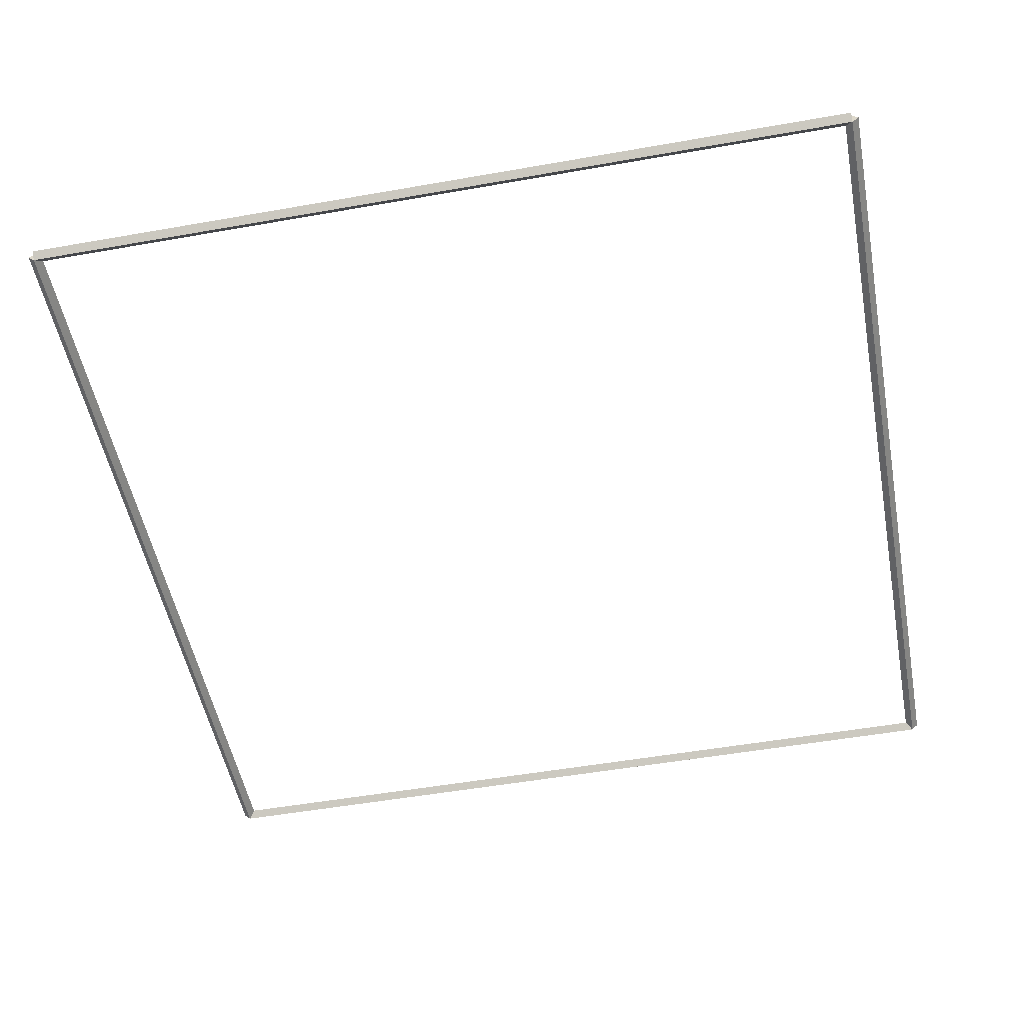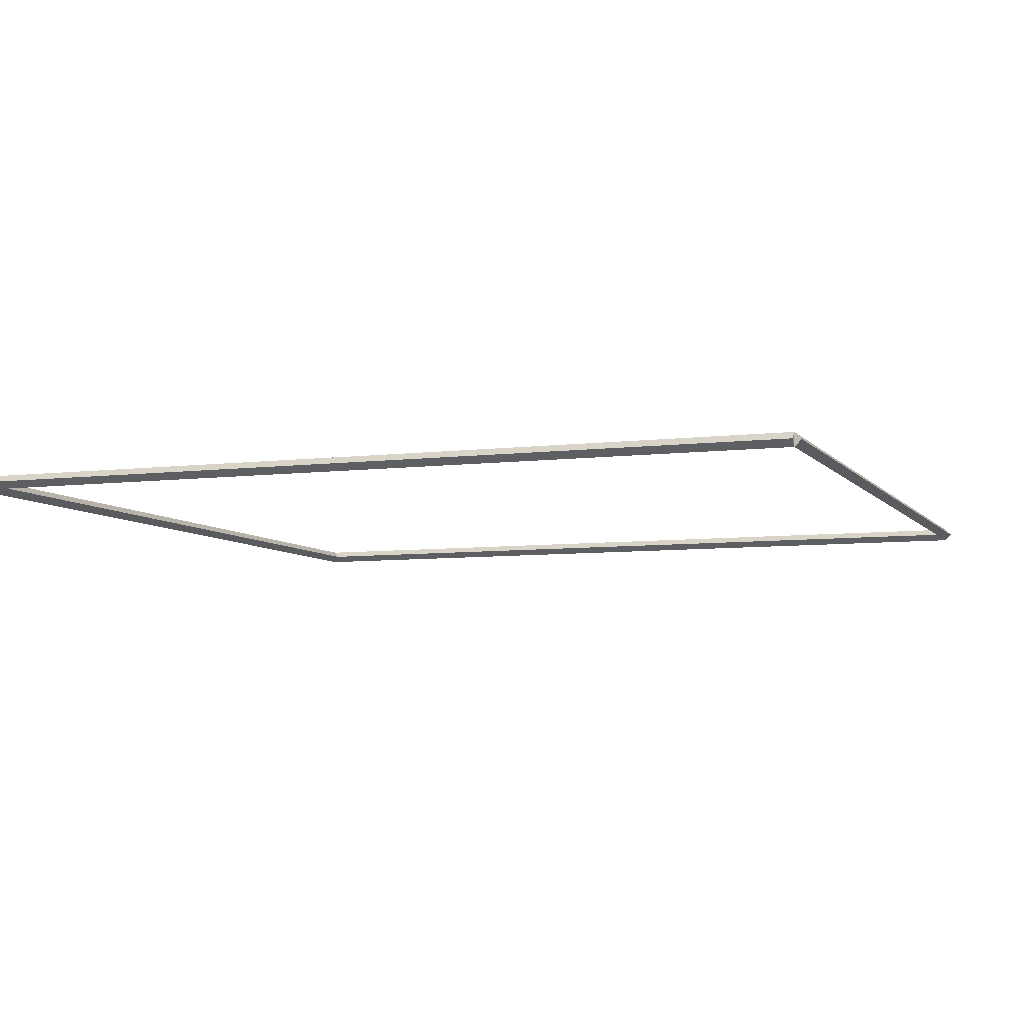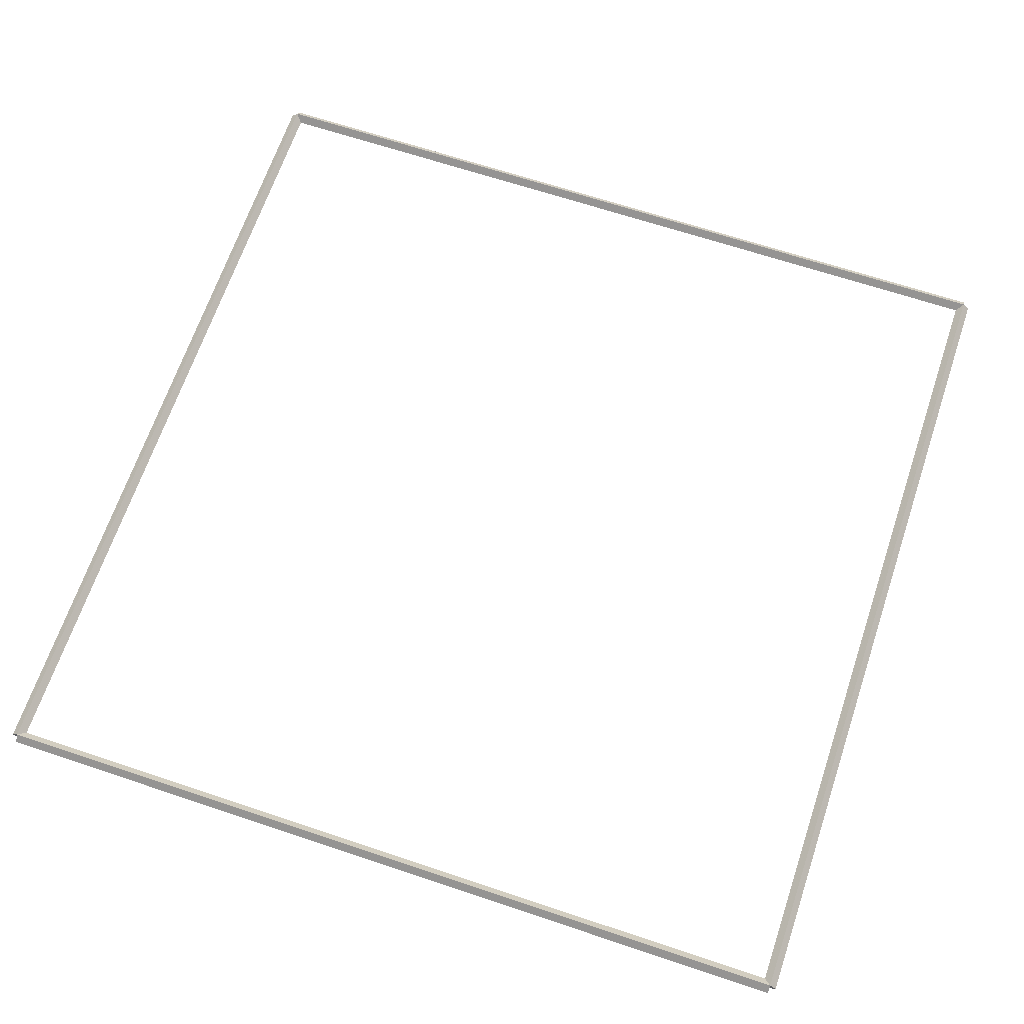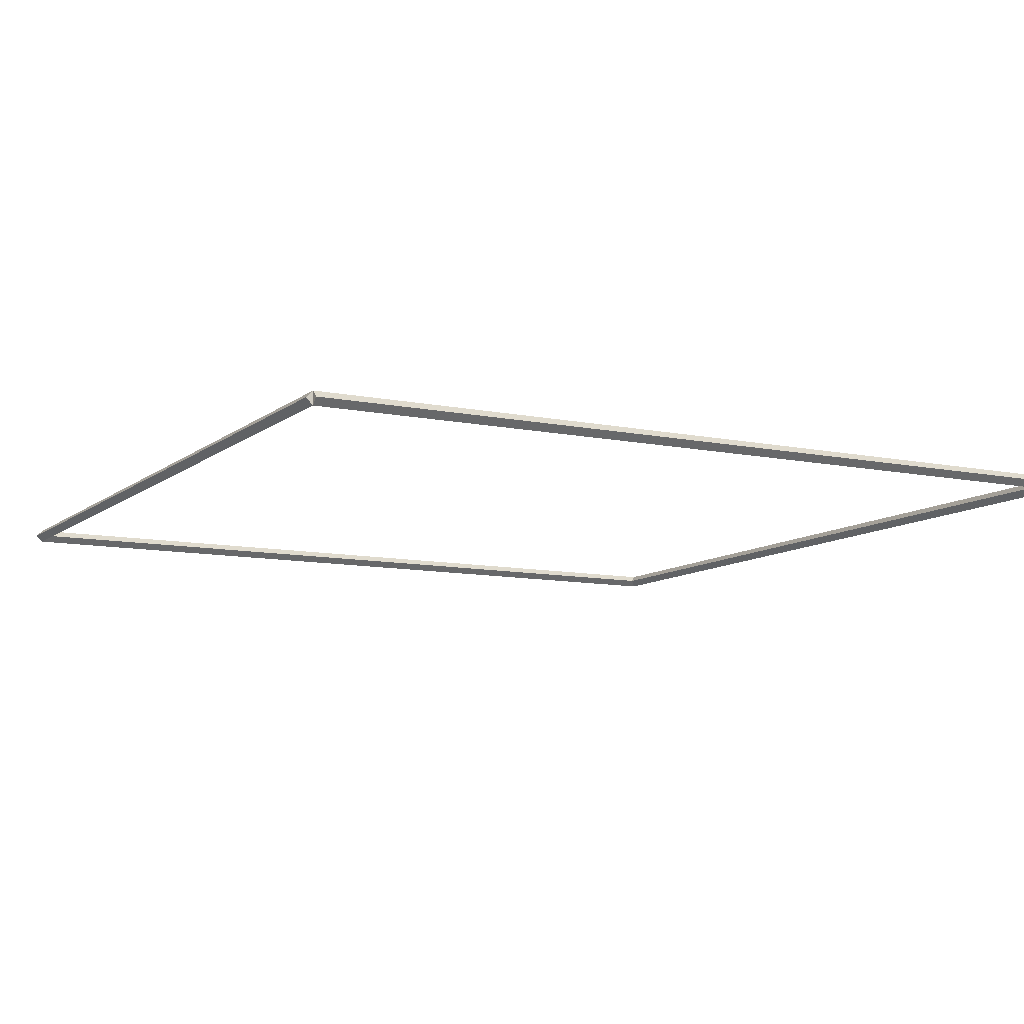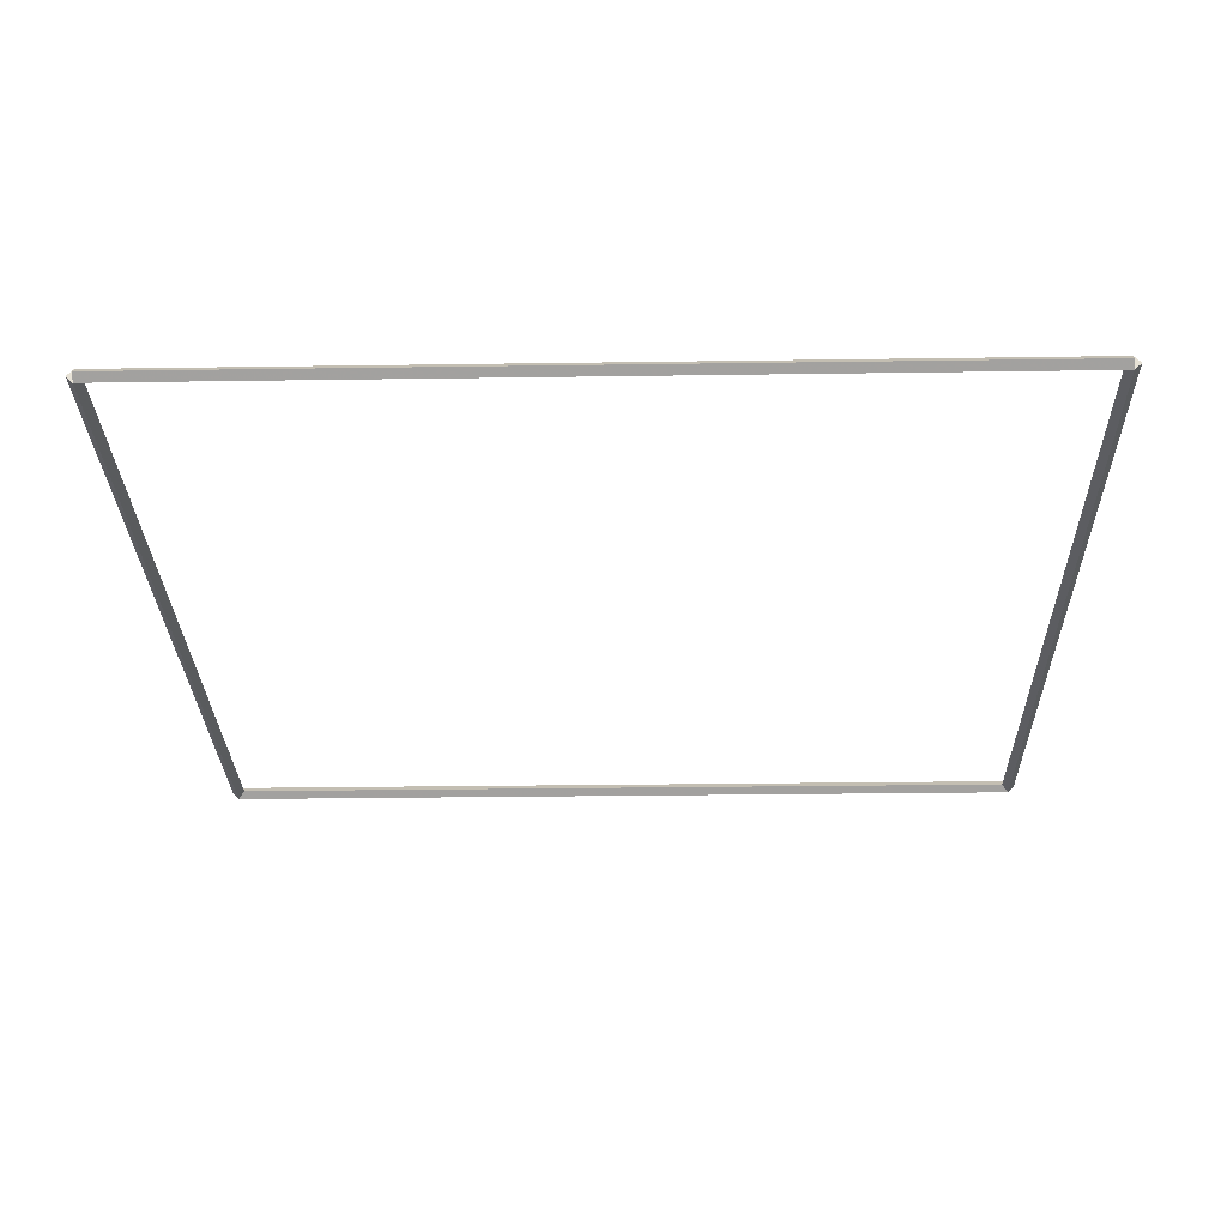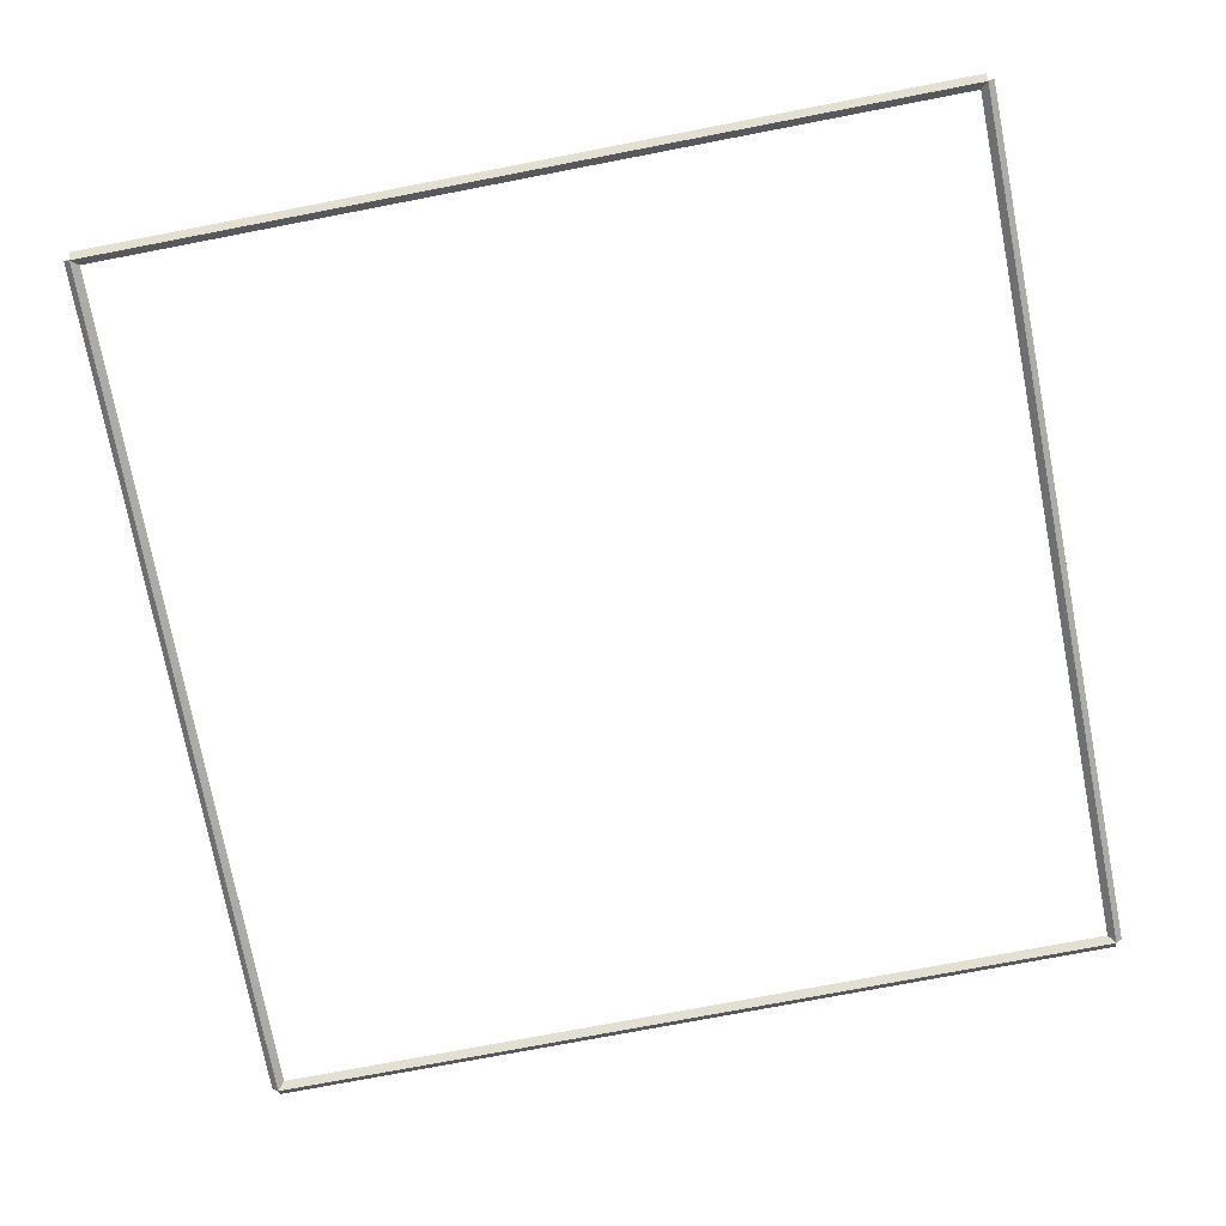
<metadata>
{"format":"obj","ext":"obj","renderer":"f3d","projection":"perspective","resolution":1024,"background":"white","views":[{"elev":-51.9,"azim":-169.2,"up":"+Y"},{"elev":-6.7,"azim":110.6,"up":"+Y"},{"elev":66.3,"azim":18.6,"up":"+Y"},{"elev":-9.9,"azim":61.7,"up":"+Y"},{"elev":-27.4,"azim":-88.7,"up":"+Y"},{"elev":-74.4,"azim":10.9,"up":"+Y"}]}
</metadata>
<code>
g layer_boundary_0_7_7
v 12.7 48.8 -2.901e-21
v 12.7 48.7 0.1
v 12.7 48.6 -2.068e-14
v 12.7 48.7 -0.1
v 0 48.8 -2.901e-21
v 0 48.7 0.1
v 0 48.6 -2.068e-14
v 0 48.7 -0.1
f 1 2 3 4
f 6 2 1 5
f 5 1 4 8
f 6 5 8 7
f 8 4 3 7
f 7 3 2 6
g layer_boundary_0_7_7
v 12.8 48.7 12.7
v 12.7 48.8 12.7
v 12.6 48.7 12.7
v 12.7 48.6 12.7
v 12.8 48.7 0
v 12.7 48.8 0
v 12.6 48.7 0
v 12.7 48.6 0
f 9 10 11 12
f 14 10 9 13
f 13 9 12 16
f 14 13 16 15
f 16 12 11 15
f 15 11 10 14
g layer_boundary_0_7_7
v 0 48.8 12.7
v 0 48.7 12.6
v 0 48.6 12.7
v 0 48.7 12.8
v 12.7 48.8 12.7
v 12.7 48.7 12.6
v 12.7 48.6 12.7
v 12.7 48.7 12.8
f 17 18 19 20
f 22 18 17 21
f 21 17 20 24
f 22 21 24 23
f 24 20 19 23
f 23 19 18 22
g layer_boundary_0_7_7
v 0.1 48.7 0
v -1.034e-14 48.6 0
v -0.1 48.7 0
v 3.107e-14 48.8 0
v 0.1 48.7 12.7
v -1.034e-14 48.6 12.7
v -0.1 48.7 12.7
v 3.107e-14 48.8 12.7
f 25 26 27 28
f 30 26 25 29
f 29 25 28 32
f 30 29 32 31
f 32 28 27 31
f 31 27 26 30

</code>
